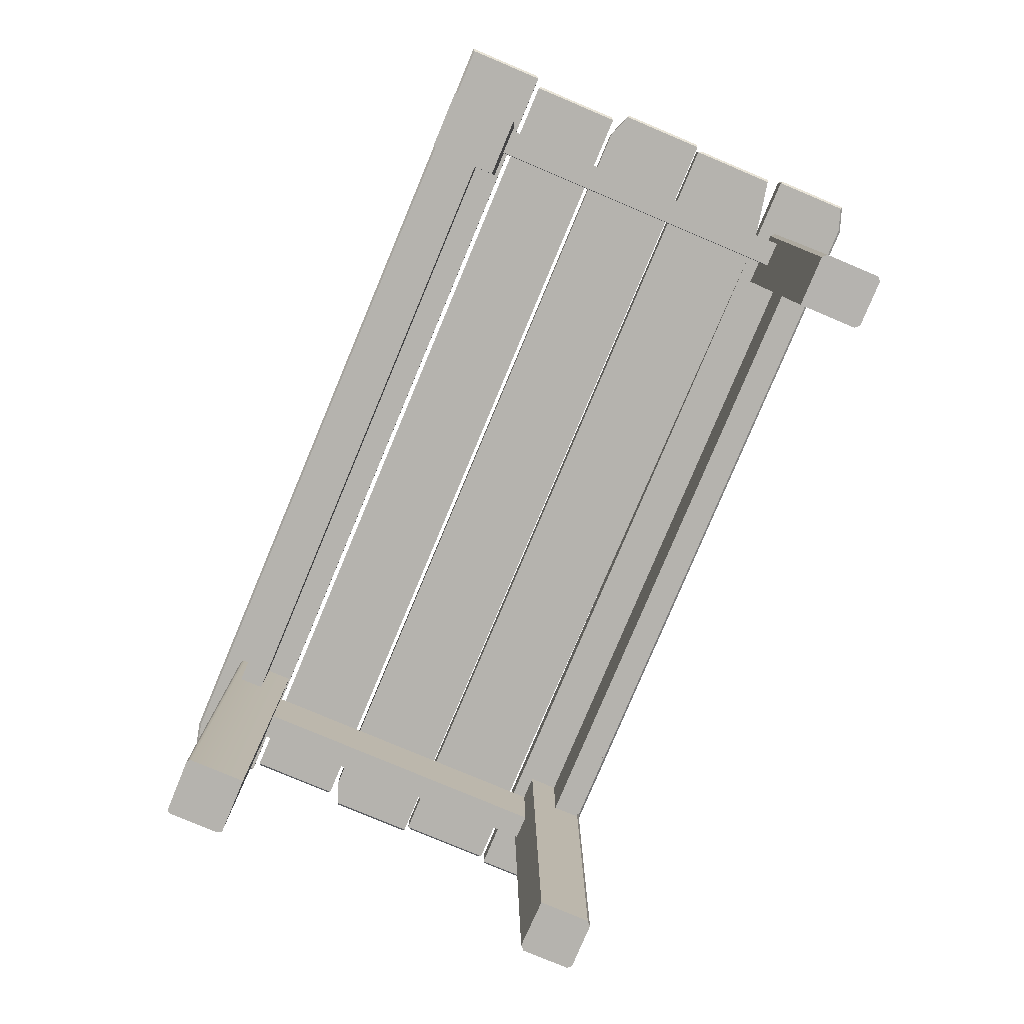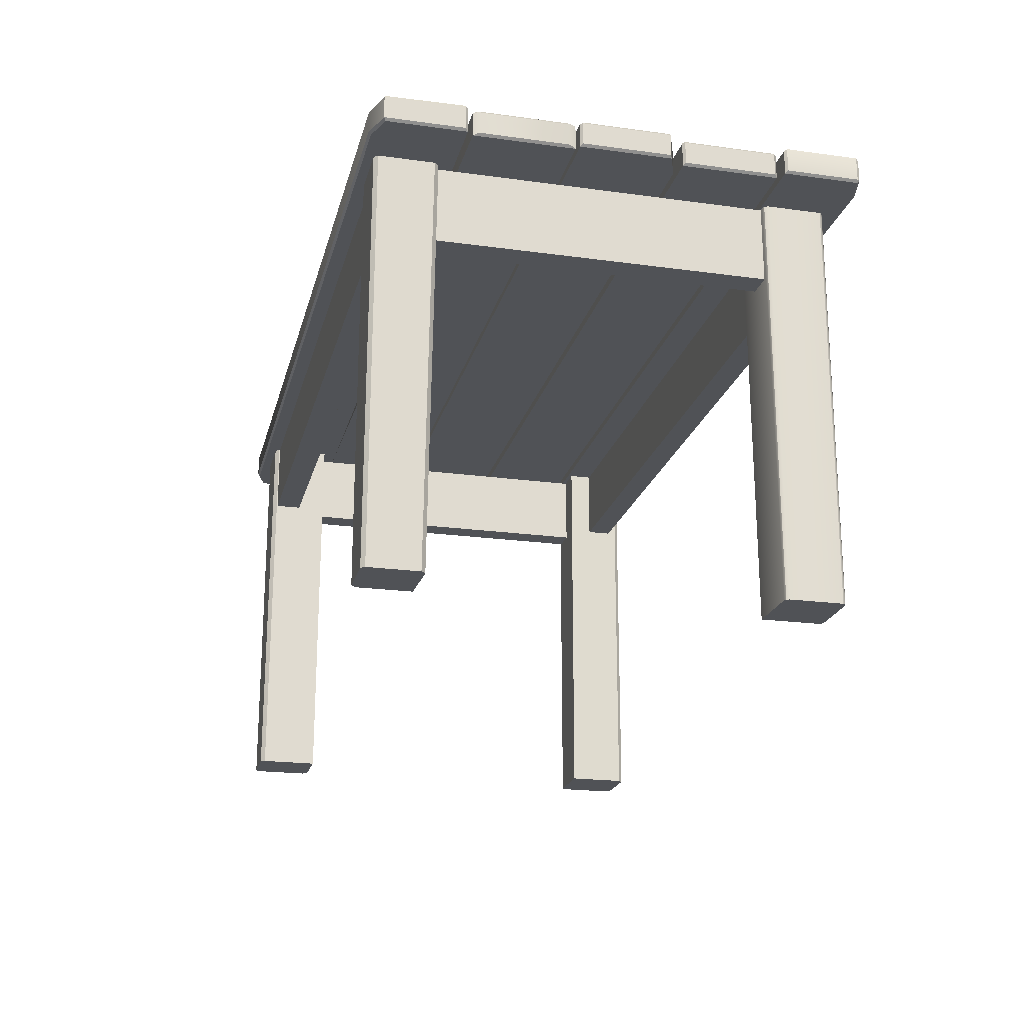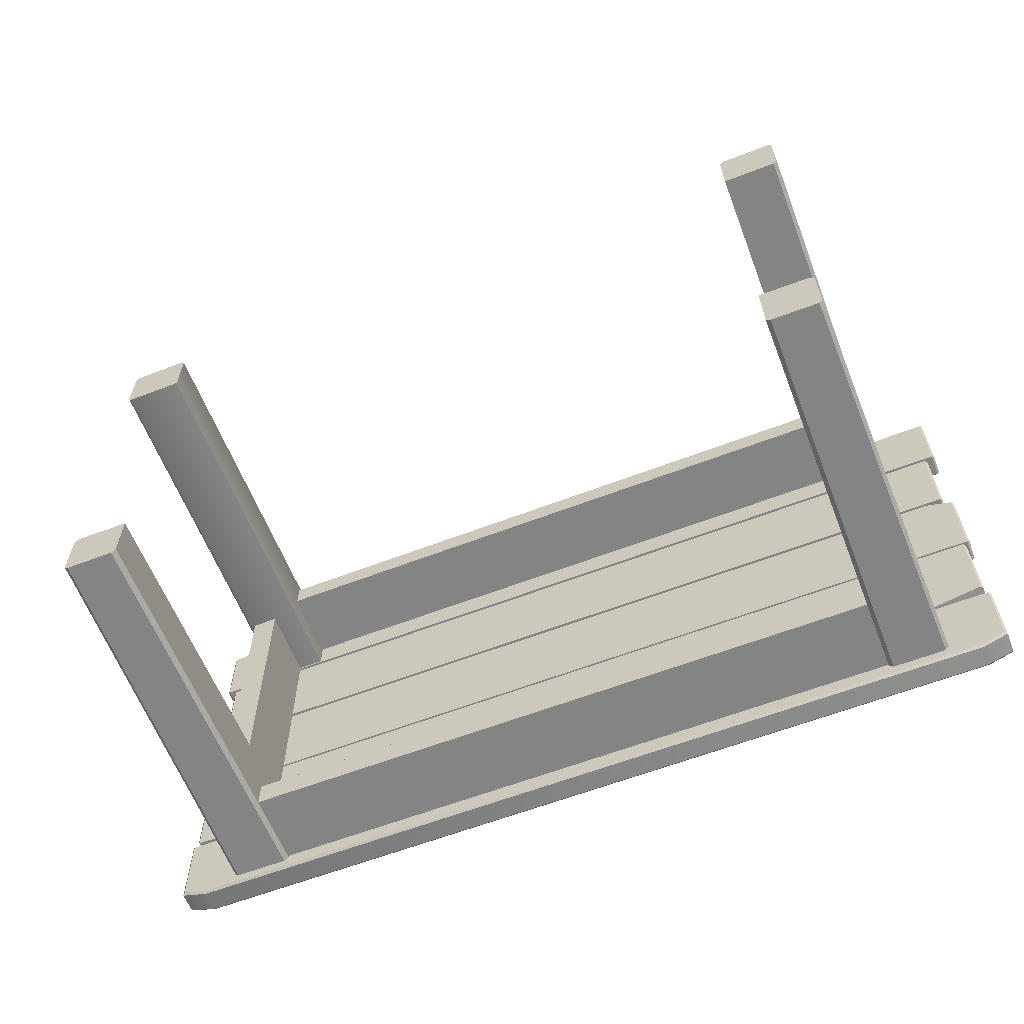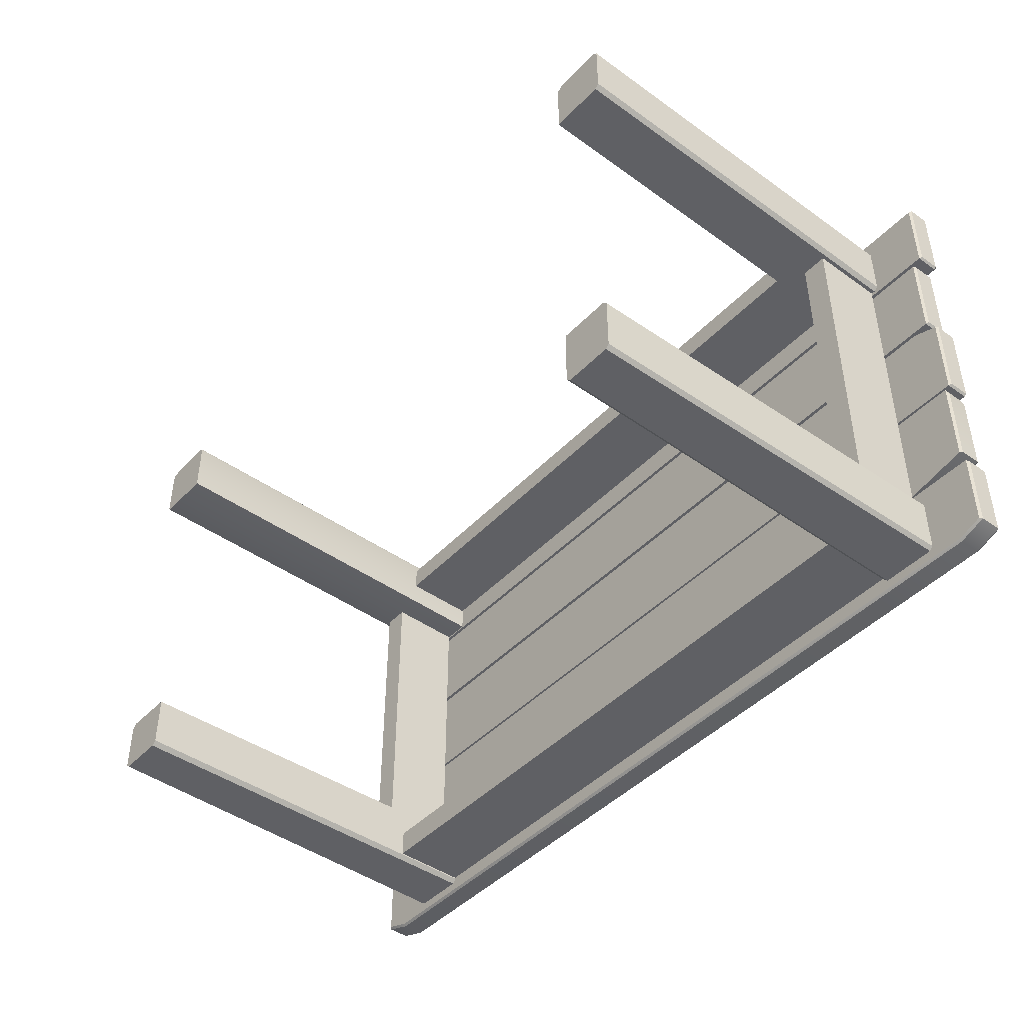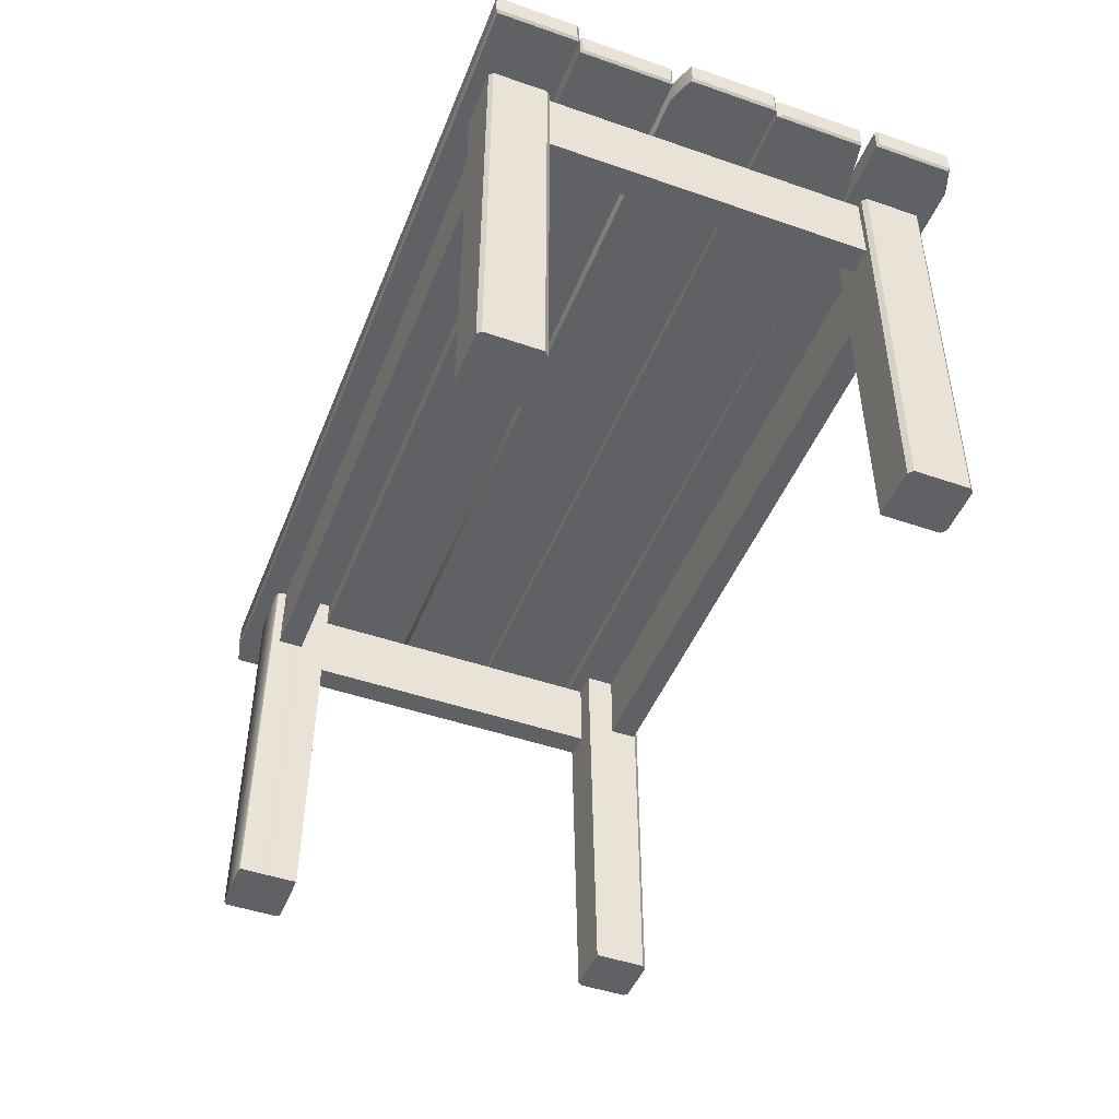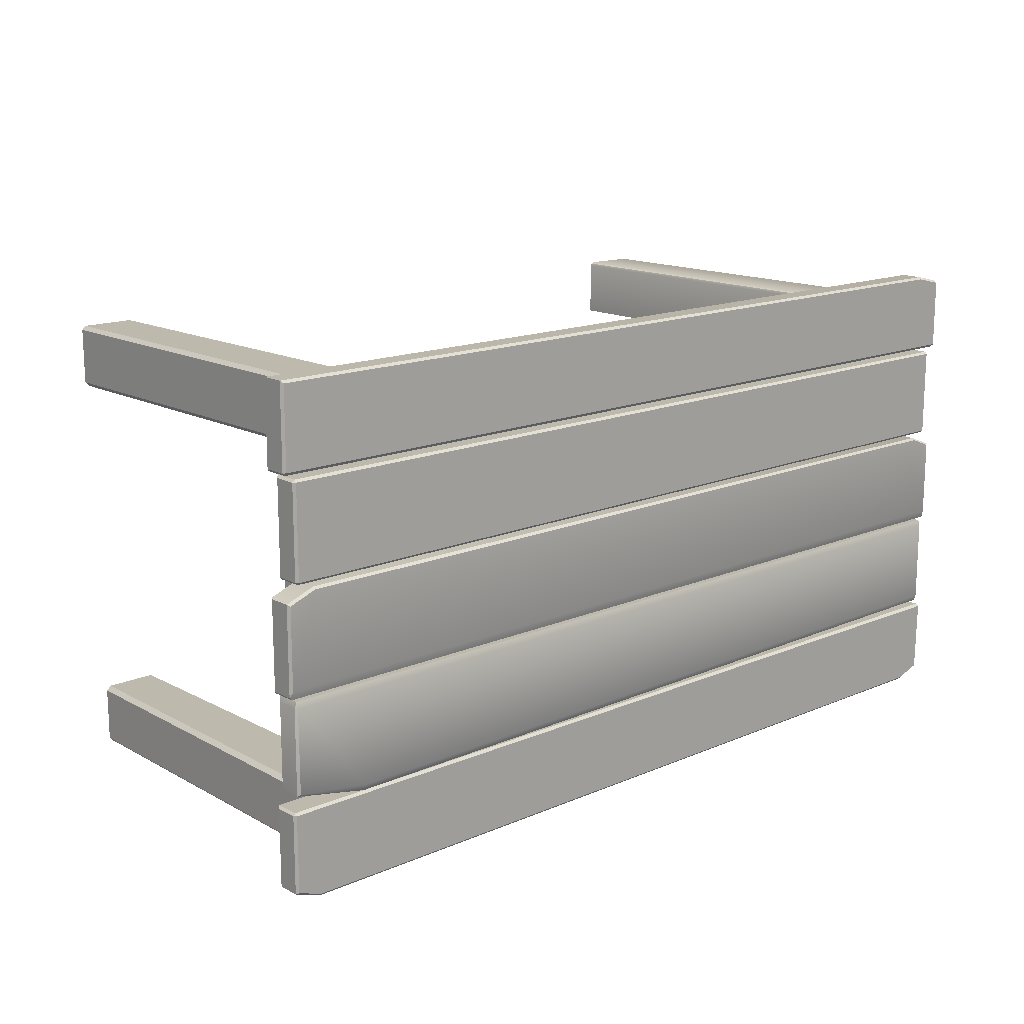
<metadata>
{"format":"obj","ext":"obj","renderer":"f3d","projection":"perspective","resolution":1024,"background":"white","views":[{"elev":-80.0,"azim":67.2,"up":"+Y"},{"elev":-21.1,"azim":-103.7,"up":"+Y"},{"elev":-61.5,"azim":21.4,"up":"+Z"},{"elev":-44.3,"azim":50.3,"up":"+Z"},{"elev":-47.3,"azim":68.7,"up":"+Y"},{"elev":15.2,"azim":137.9,"up":"+Z"}]}
</metadata>
<code>
o Table_tableto
v 0.7194 0.001586 -0.3068
v 0.7114 0.001586 -0.2988
v 0.6185 0.001141 -0.2988
v 0.6185 0.001141 -0.406
v 0.6266 0.001141 -0.414
v 0.7125 0.001586 -0.414
v 0.7194 0.001586 -0.4071
v 0.7199 0.001141 0.3068
v 0.7279 0.001141 0.3148
v 0.7279 0.001141 0.415
v 0.721 0.001141 0.4219
v 0.6254 0.001141 0.4219
v 0.6174 0.001141 0.4139
v 0.6174 0.001141 0.3068
v -0.62 -0.000398 -0.4146
v -0.6119 -0.000398 -0.4066
v -0.6119 -0.000398 -0.31
v -0.7069 -0.000398 -0.3081
v -0.715 -0.000398 -0.316
v -0.715 -0.000398 -0.4077
v -0.708 -0.000398 -0.4146
v 0.6127 0.7514 0.3068
v 0.7199 0.7514 0.3068
v -0.608 0.7542 0.3019
v -0.608 0.7542 0.4091
v -0.608 -0.000398 0.4091
v -0.608 -0.000398 0.3044
v -0.7202 0.7514 -0.4146
v -0.62 0.7514 -0.4146
v 0.7332 0.7514 -0.3068
v 0.7332 0.7514 -0.4071
v 0.7263 0.7514 -0.414
v 0.6261 0.7514 -0.414
v -0.6102 -0.000398 0.4136
v -0.6102 0.7542 0.414
v -0.6119 0.7514 -0.4066
v -0.6119 0.7514 -0.2994
v 0.6127 0.7514 0.4139
v 0.618 0.7514 -0.2988
v 0.7252 0.7514 -0.2988
v -0.7272 0.7514 -0.4077
v -0.7191 0.7514 -0.2994
v -0.838 0.7997 0.08541
v -0.7929 0.7997 0.1031
v -0.838 0.7997 -0.06055
v -0.7858 0.7954 0.4518
v -0.8381 0.7954 0.4396
v -0.8381 0.7551 0.4396
v -0.7858 0.7551 0.4518
v 0.838 0.7508 0.299
v 0.838 0.7508 0.4476
v -0.7853 0.7508 0.4476
v -0.8404 0.7997 0.4347
v -0.7853 0.7997 0.4476
v -0.8404 0.7997 0.3042
v -0.838 0.7954 0.299
v 0.838 0.7954 0.299
v -0.838 0.7508 0.299
v 0.8295 0.7997 -0.0922
v 0.8289 0.7997 -0.2417
v 0.6952 0.7997 -0.2618
v 0.8423 0.7954 0.3033
v 0.8423 0.7954 0.4518
v 0.8423 0.7551 0.4518
v 0.8423 0.7551 0.3033
v 0.838 0.7997 0.4476
v 0.838 0.7997 0.3042
v -0.838 0.7508 -0.273
v -0.838 0.7508 -0.415
v -0.7889 0.7508 -0.4312
v 0.7895 0.7508 0.1074
v -0.838 0.7508 -0.0754
v 0.838 0.7508 -0.0754
v 0.7931 0.7508 -0.4312
v 0.838 0.7508 -0.273
v -0.7889 0.7997 -0.4312
v -0.838 0.7997 -0.415
v -0.8406 0.7997 -0.2781
v 0.8289 0.7954 -0.08089
v -0.8289 0.7954 -0.08089
v -0.8289 0.7508 -0.08089
v 0.8289 0.7508 -0.08089
v 0.838 0.7997 -0.4155
v 0.7931 0.7997 -0.4312
v 0.838 0.7997 -0.2773
v 0.838 0.7954 -0.273
v -0.838 0.7954 -0.273
v 0.8423 0.7954 0.08787
v 0.7895 0.7954 0.1074
v 0.838 0.7508 0.08946
v 0.8423 0.7551 0.08787
v -0.82 0.7997 0.1202
v -0.82 0.7997 0.2859
v 0.82 0.7997 0.2859
v 0.82 0.7997 0.1202
v 0.838 0.7508 -0.4155
v -0.8423 0.7954 -0.4181
v -0.7895 0.7954 -0.4355
v -0.7895 0.7551 -0.4355
v -0.8423 0.7551 -0.4181
v -0.8423 0.7954 0.4343
v -0.8423 0.7954 0.3033
v -0.8423 0.7551 0.3033
v -0.8423 0.7551 0.4343
v 0.7918 0.7954 -0.4355
v 0.8423 0.7954 -0.4178
v 0.8423 0.7551 -0.4178
v 0.7918 0.7551 -0.4355
v 0.82 0.7954 0.2902
v -0.82 0.7954 0.2902
v -0.82 0.7508 0.2902
v 0.82 0.7508 0.2902
v 0.8243 0.7954 0.1202
v 0.8243 0.7954 0.2859
v 0.8243 0.7551 0.2859
v 0.8243 0.7551 0.1202
v -0.8423 0.7954 0.08754
v -0.8423 0.7954 -0.07111
v -0.8423 0.7551 -0.07111
v -0.8423 0.7551 0.08754
v -0.82 0.7954 0.116
v 0.82 0.7954 0.116
v 0.82 0.7508 0.116
v -0.82 0.7508 0.116
v 0.8423 0.7954 -0.2773
v 0.8423 0.7551 -0.2773
v -0.8289 0.7508 -0.2625
v 0.6955 0.7508 -0.273
v -0.8289 0.7954 -0.2625
v 0.6955 0.7954 -0.273
v -0.8332 0.7954 -0.09172
v -0.8332 0.7954 -0.252
v -0.8332 0.7551 -0.252
v -0.8332 0.7551 -0.09172
v 0.8289 0.7508 -0.246
v -0.8243 0.7954 0.2859
v -0.8243 0.7954 0.1202
v -0.8243 0.7551 0.1202
v -0.8243 0.7551 0.2859
v -0.8289 0.7997 -0.2521
v -0.8289 0.7997 -0.09172
v -0.7918 0.7954 0.1074
v -0.7918 0.7508 0.1074
v 0.8332 0.7954 -0.2454
v 0.8332 0.7551 -0.2454
v 0.7888 0.7997 0.1031
v 0.838 0.7997 0.08489
v 0.838 0.7997 -0.06055
v -0.838 0.7508 0.4352
v -0.838 0.7508 0.08923
v 0.8423 0.7954 -0.07111
v 0.8423 0.7551 -0.07111
v -0.8423 0.7954 -0.2773
v -0.8423 0.7551 -0.2773
v -0.838 0.7954 -0.0754
v 0.838 0.7954 -0.0754
v 0.8332 0.7954 -0.09172
v 0.8332 0.7551 -0.09172
v -0.6588 0.6091 0.3976
v 0.6637 0.6091 0.3976
v 0.6637 0.75 0.3976
v -0.6588 0.75 0.3976
v 0.6605 0.75 0.3506
v 0.6605 0.6091 0.3506
v -0.6573 0.6091 0.3506
v -0.6573 0.75 0.3506
v -0.7076 0.6091 -0.4044
v -0.7076 0.6091 0.3976
v -0.7076 0.75 0.3976
v -0.7076 0.75 -0.4044
v -0.6588 0.6091 -0.4044
v -0.6588 0.75 -0.4044
v -0.6565 0.6091 -0.3538
v 0.6643 0.6091 -0.3538
v 0.6643 0.75 -0.3538
v -0.6565 0.75 -0.3538
v 0.6637 0.75 -0.4044
v 0.6637 0.6091 -0.4044
v 0.7126 0.75 0.3976
v 0.7126 0.6091 0.3976
v 0.7126 0.6091 -0.4044
v 0.7126 0.75 -0.4044
v -0.7151 -0.000398 0.3044
v -0.7151 0.7542 0.3019
v -0.7142 -0.000398 0.4151
v -0.616 -0.000398 0.4163
v -0.616 0.7542 0.4171
v -0.7163 0.7542 0.4171
v 0.6207 0.7514 0.4219
v 0.721 0.7514 0.4219
v 0.6703 0.7514 0.4219
v -0.72 0.7542 0.3042
v -0.7194 -0.000398 0.3065
v -0.7219 -0.000398 0.3122
v -0.7232 0.7542 0.31
v 0.618 0.7514 -0.406
v -0.7188 -0.000398 0.4125
v -0.7206 0.7542 0.4146
v 0.7279 0.7514 0.415
v -0.7272 0.7514 -0.3074
v 0.7279 0.7514 0.3148
v -0.7217 -0.000398 0.4082
v -0.7232 0.7542 0.4102
f 5 6 7
f 13 10 12
f 19 20 16
f 23 14 22
f 25 27 24
f 29 21 28
f 1 31 30
f 6 33 32
f 34 25 35
f 36 17 16
f 14 38 22
f 7 32 31
f 39 2 40
f 20 28 21
f 37 18 17
f 43 44 45
f 47 49 46
f 50 51 52
f 53 54 55
f 57 58 56
f 59 60 61
f 63 65 62
f 54 66 67
f 67 55 54
f 68 69 70
f 71 72 73
f 70 74 75
f 76 77 78
f 80 82 79
f 83 84 85
f 87 75 86
f 78 85 76
f 89 71 90
f 84 76 85
f 93 95 92
f 96 75 74
f 98 100 97
f 70 75 68
f 102 104 101
f 106 108 105
f 110 112 109
f 114 116 113
f 118 120 117
f 122 124 121
f 125 107 106
f 111 123 112
f 81 127 128
f 130 127 129
f 132 134 131
f 135 82 128
f 137 139 136
f 46 64 63
f 61 140 141
f 141 59 61
f 142 71 89
f 144 145 135
f 71 143 72
f 81 128 82
f 146 147 148
f 73 90 71
f 52 149 58
f 150 72 143
f 88 152 151
f 52 58 50
f 44 146 45
f 97 154 153
f 156 72 155
f 148 45 146
f 157 145 144
f 117 120 150
f 160 162 159
f 164 166 163
f 164 159 165
f 163 162 161
f 168 170 167
f 159 172 162
f 159 167 171
f 172 169 162
f 174 176 173
f 178 172 177
f 178 173 171
f 177 176 175
f 160 177 178
f 180 182 179
f 180 178 181
f 182 161 179
f 27 184 24
f 122 95 113
f 125 85 86
f 102 55 56
f 141 131 80
f 121 137 92
f 136 110 93
f 140 129 132
f 156 148 151
f 87 78 153
f 47 53 101
f 62 57 67
f 48 104 149
f 109 114 94
f 118 45 155
f 157 59 79
f 46 66 54
f 62 66 63
f 57 65 50
f 51 65 64
f 103 56 58
f 67 56 55
f 47 104 48
f 55 101 53
f 149 103 58
f 54 47 46
f 52 48 149
f 51 49 52
f 105 76 84
f 87 154 68
f 77 153 78
f 69 154 100
f 126 86 75
f 85 87 86
f 83 125 106
f 96 126 75
f 77 98 97
f 69 99 70
f 83 105 84
f 96 108 107
f 70 108 74
f 116 112 123
f 138 111 139
f 121 95 122
f 136 92 137
f 109 93 110
f 113 94 114
f 115 109 112
f 139 110 136
f 122 116 123
f 138 121 124
f 157 60 59
f 130 60 144
f 158 79 82
f 141 79 59
f 134 80 131
f 135 158 82
f 141 132 131
f 129 133 132
f 127 134 133
f 61 129 140
f 142 146 44
f 156 152 73
f 148 88 151
f 90 152 91
f 119 155 72
f 148 155 45
f 45 117 43
f 150 119 72
f 147 89 88
f 43 142 44
f 105 99 98
f 185 187 188
f 11 190 191
f 13 189 38
f 193 195 192
f 4 39 196
f 4 33 5
f 1 40 2
f 16 29 36
f 197 188 198
f 11 199 190
f 19 42 200
f 199 9 201
f 8 201 9
f 194 203 195
f 41 19 200
f 197 203 202
f 183 192 184
f 186 35 187
f 183 26 194
f 7 1 4
f 1 2 4
f 2 3 4
f 4 5 7
f 14 8 13
f 8 9 13
f 9 10 13
f 10 11 12
f 21 15 20
f 15 16 20
f 16 17 18
f 18 19 16
f 23 8 14
f 25 26 27
f 29 15 21
f 1 7 31
f 6 5 33
f 34 26 25
f 36 37 17
f 14 13 38
f 7 6 32
f 39 3 2
f 20 41 28
f 37 42 18
f 47 48 49
f 57 50 58
f 63 64 65
f 80 81 82
f 87 68 75
f 91 88 90
f 88 89 90
f 93 94 95
f 98 99 100
f 102 103 104
f 106 107 108
f 110 111 112
f 114 115 116
f 118 119 120
f 122 123 124
f 125 126 107
f 111 124 123
f 130 128 127
f 132 133 134
f 137 138 139
f 46 49 64
f 142 143 71
f 128 130 135
f 130 144 135
f 88 91 152
f 97 100 154
f 156 73 72
f 157 158 145
f 143 142 150
f 142 117 150
f 160 161 162
f 164 165 166
f 164 160 159
f 163 166 162
f 168 169 170
f 159 171 172
f 159 168 167
f 172 170 169
f 174 175 176
f 178 171 172
f 178 174 173
f 177 172 176
f 160 161 177
f 180 181 182
f 180 160 178
f 182 177 161
f 27 183 184
f 46 63 66
f 62 67 66
f 57 62 65
f 51 50 65
f 103 102 56
f 67 57 56
f 47 101 104
f 55 102 101
f 149 104 103
f 54 53 47
f 52 49 48
f 51 64 49
f 105 98 76
f 87 153 154
f 77 97 153
f 69 68 154
f 126 125 86
f 85 78 87
f 83 85 125
f 96 107 126
f 77 76 98
f 69 100 99
f 83 106 105
f 96 74 108
f 70 99 108
f 116 115 112
f 138 124 111
f 121 92 95
f 136 93 92
f 109 94 93
f 113 95 94
f 115 114 109
f 139 111 110
f 122 113 116
f 138 137 121
f 157 144 60
f 130 61 60
f 158 157 79
f 141 80 79
f 134 81 80
f 135 145 158
f 141 140 132
f 129 127 133
f 127 81 134
f 61 130 129
f 142 89 146
f 156 151 152
f 148 147 88
f 90 73 152
f 119 118 155
f 148 156 155
f 45 118 117
f 150 120 119
f 147 146 89
f 43 117 142
f 105 108 99
f 185 186 187
f 191 189 12
f 12 11 191
f 13 12 189
f 193 194 195
f 4 3 39
f 4 196 33
f 1 30 40
f 16 15 29
f 197 185 188
f 11 10 199
f 19 18 42
f 199 10 9
f 8 23 201
f 194 202 203
f 41 20 19
f 197 198 203
f 183 193 192
f 186 34 35
f 27 26 183
f 26 34 186
f 186 185 194
f 185 197 202
f 202 194 185
f 194 193 183
f 26 186 194

</code>
